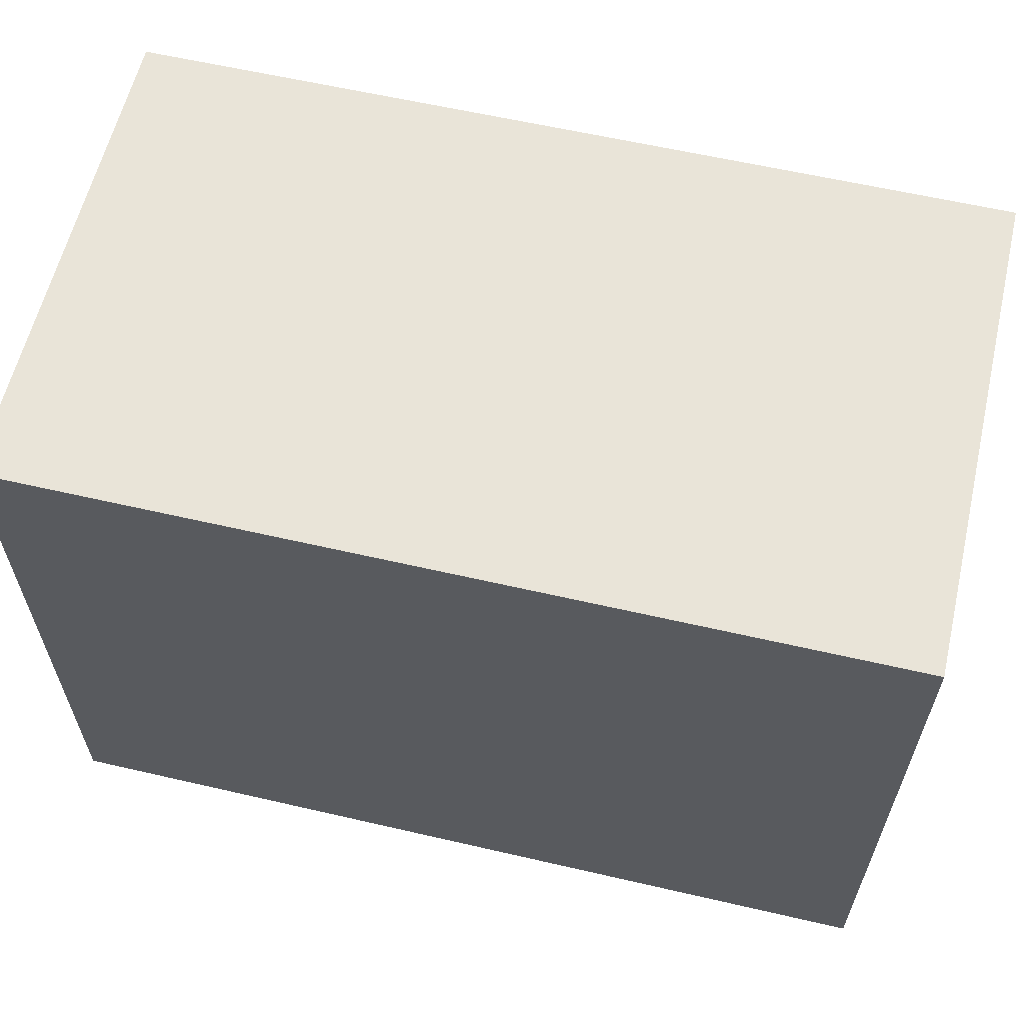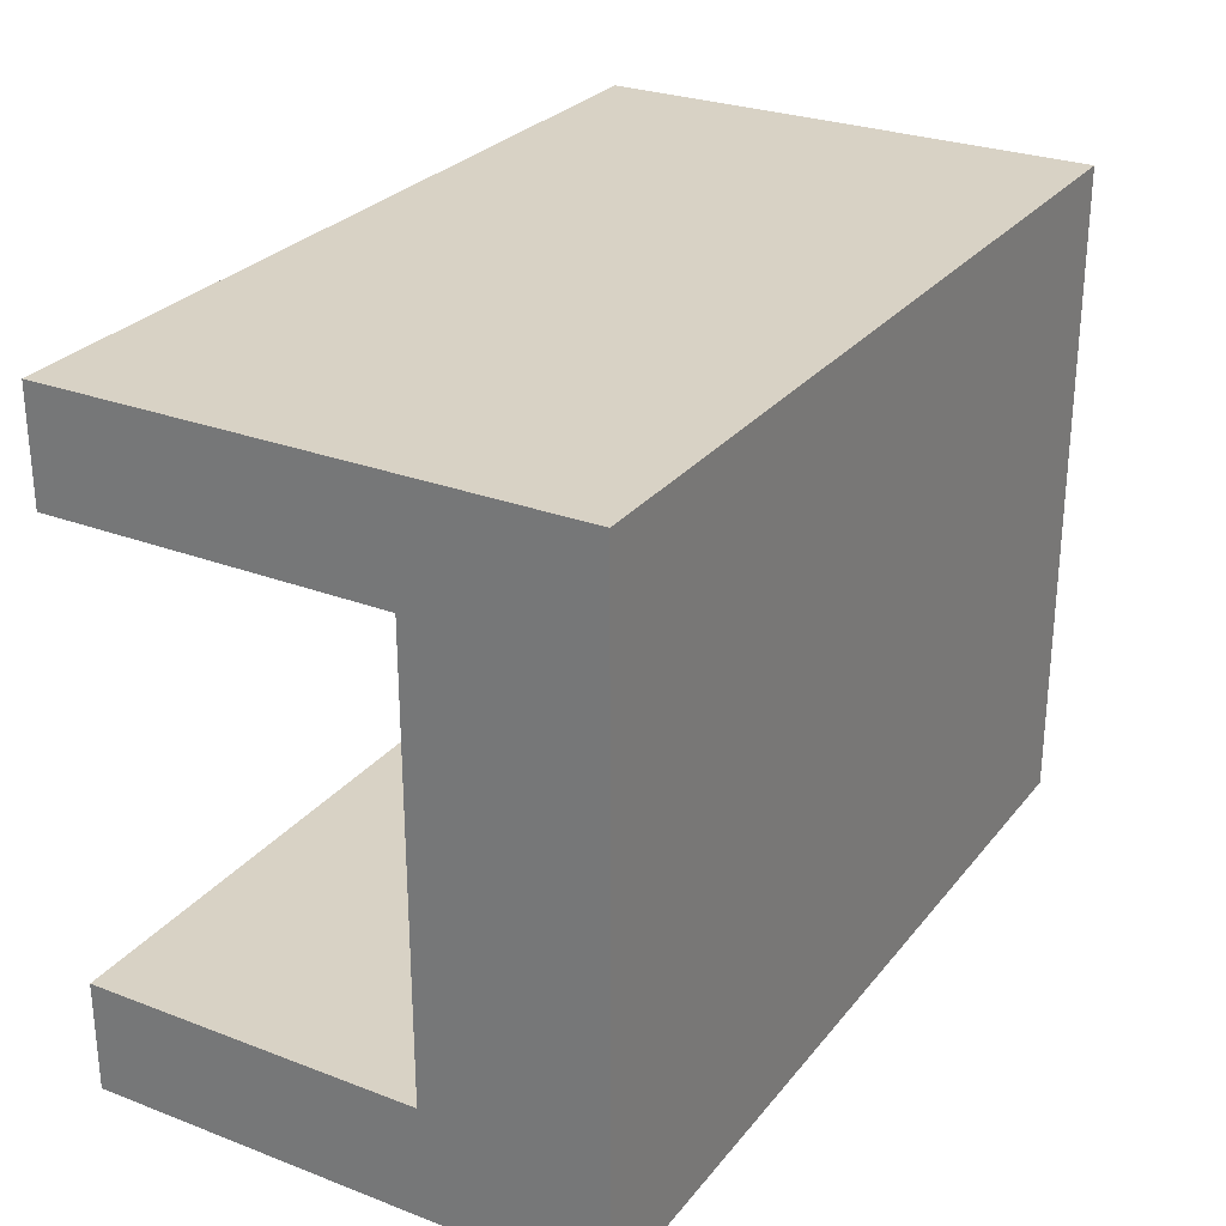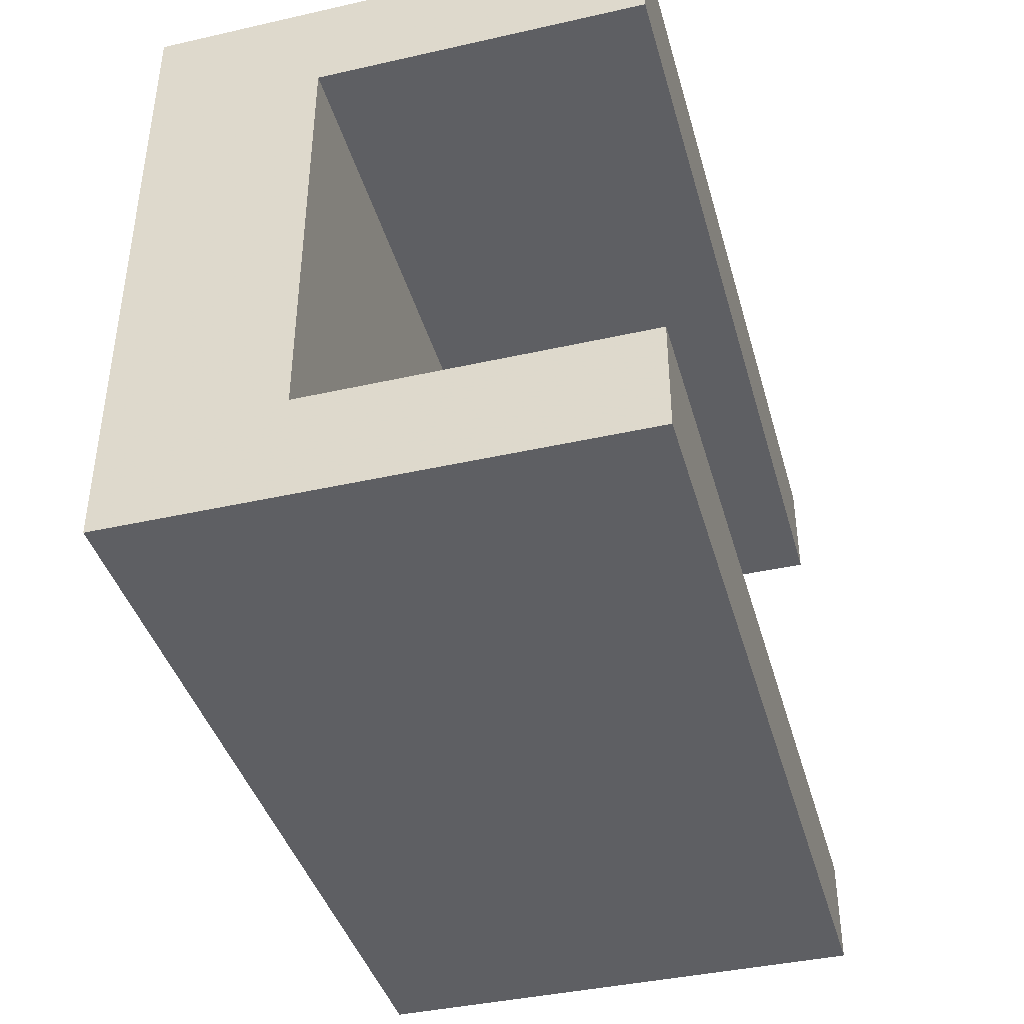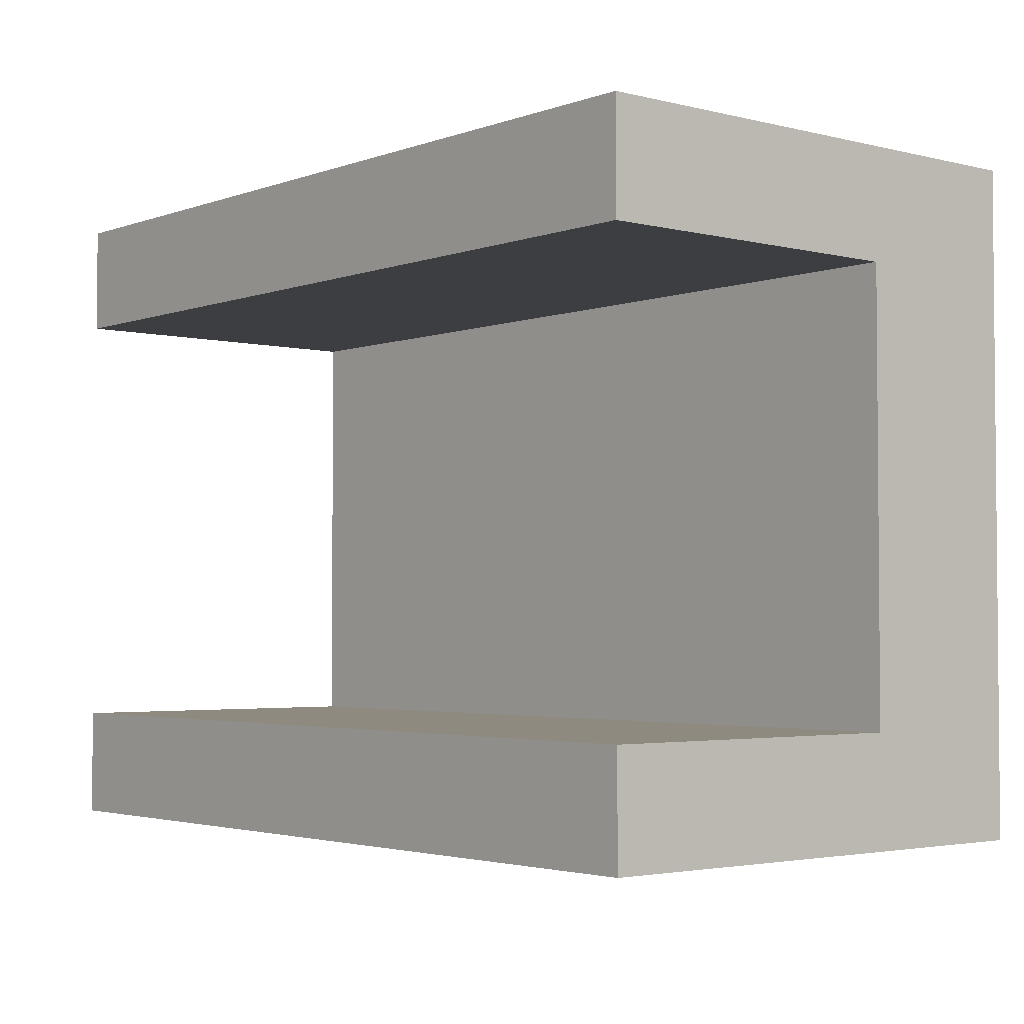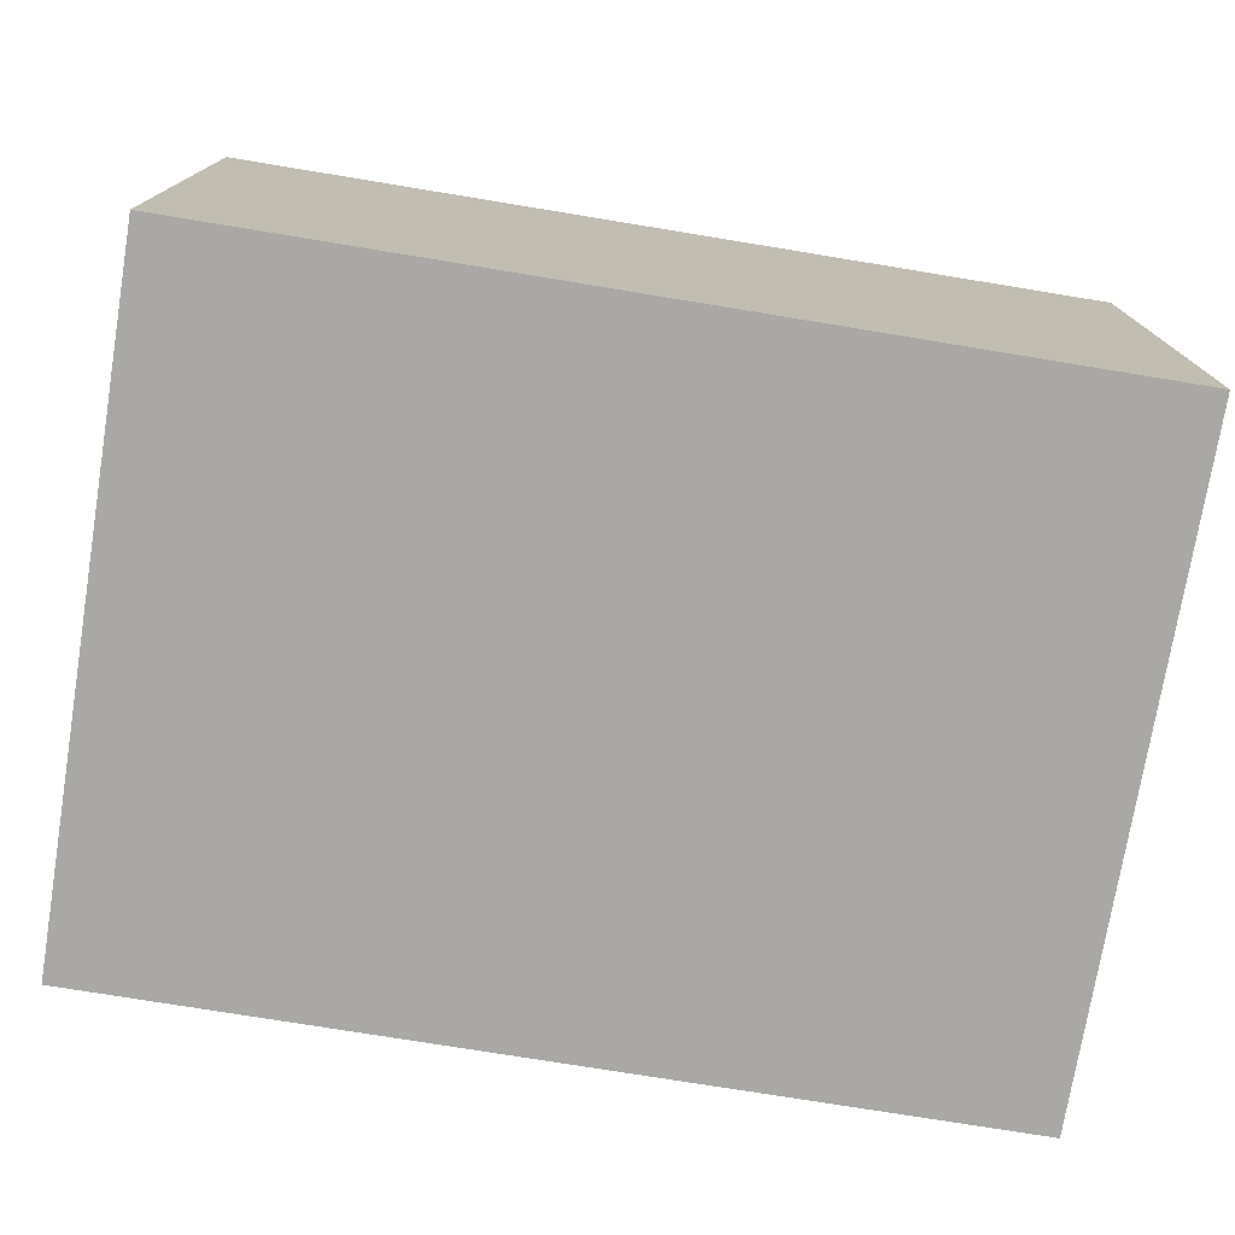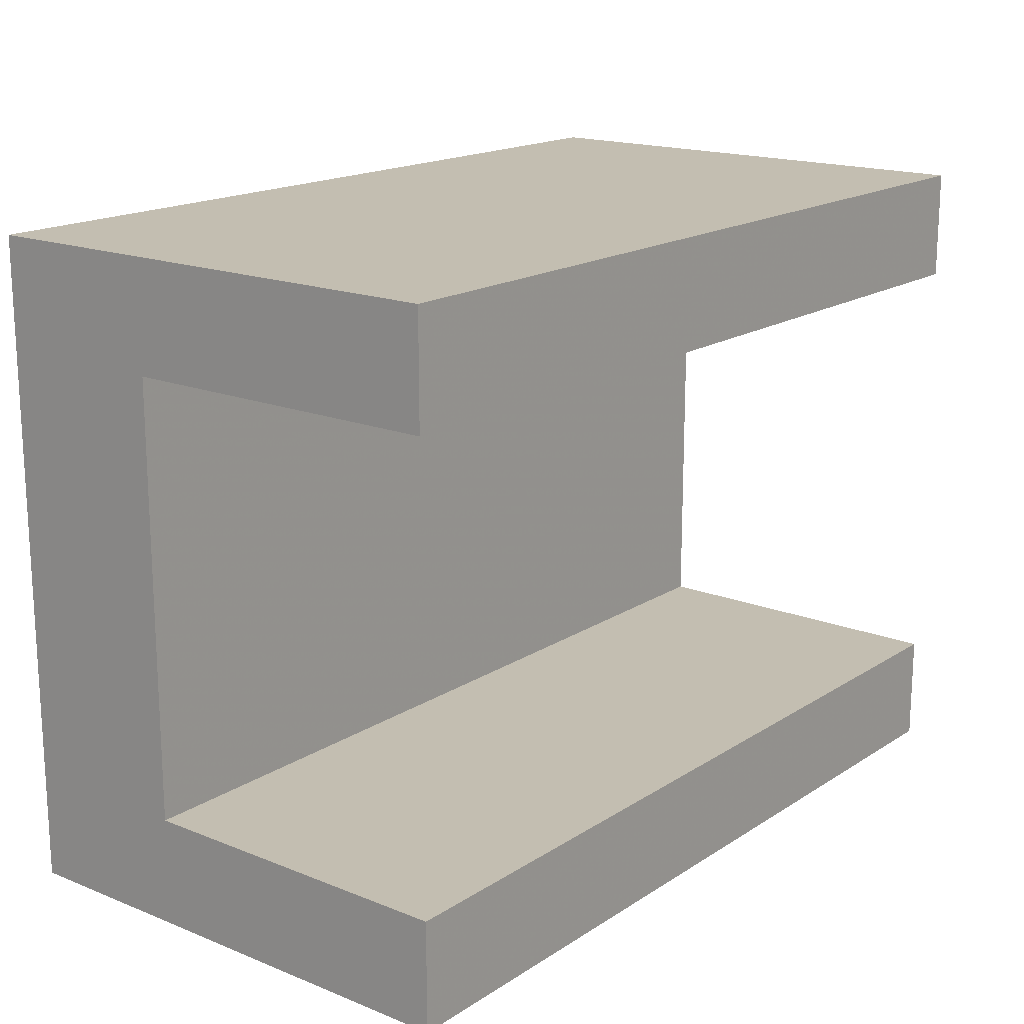
<metadata>
{"format":"obj","ext":"obj","renderer":"f3d","projection":"perspective","resolution":1024,"background":"white","views":[{"elev":60.6,"azim":13.3,"up":"+Z"},{"elev":27.7,"azim":-59.8,"up":"+Z"},{"elev":-40.7,"azim":105.4,"up":"+Z"},{"elev":-3.0,"azim":-129.9,"up":"+Z"},{"elev":-75.2,"azim":-9.3,"up":"+Y"},{"elev":17.2,"azim":128.5,"up":"+Z"}]}
</metadata>
<code>
v 0 0.5767 0.75
v 0 0.5767 0.875
v 1 0.5767 0.875
v 1 0.5767 0.75
v 0 0.5767 0.125
v 0 0 0.125
v 0 0 0.875
v 0 0.2 0.75
v 0 0.1 0.75
v 0 0.1 0.25
v 0 0.2 0.25
v 0 0.5767 0.25
v 1 0.5767 0.125
v 1 0 0.125
v 1 0.5767 0.25
v 1 0 0.875
v 1 0.2 0.25
v 1 0.1 0.25
v 1 0.1 0.75
v 1 0.2 0.75
g Mesh1 Group1 Model
f 2 4 1
f 2 3 4
f 6 12 5
f 7 2 9
f 7 9 10
f 10 11 12
f 10 12 6
f 7 10 6
f 8 9 2
f 1 8 2
f 13 6 5
f 13 14 6
f 13 12 15
f 13 5 12
f 16 14 19
f 16 19 20
f 16 20 3
f 13 15 17
f 13 17 18
f 18 19 14
f 13 18 14
f 20 4 3
f 6 16 7
f 6 14 16
f 2 16 3
f 2 7 16
f 17 12 11
f 17 15 12
f 20 11 8
f 20 17 11
f 10 8 11
f 10 9 8
f 8 4 20
f 8 1 4
f 19 17 20
f 19 18 17

</code>
